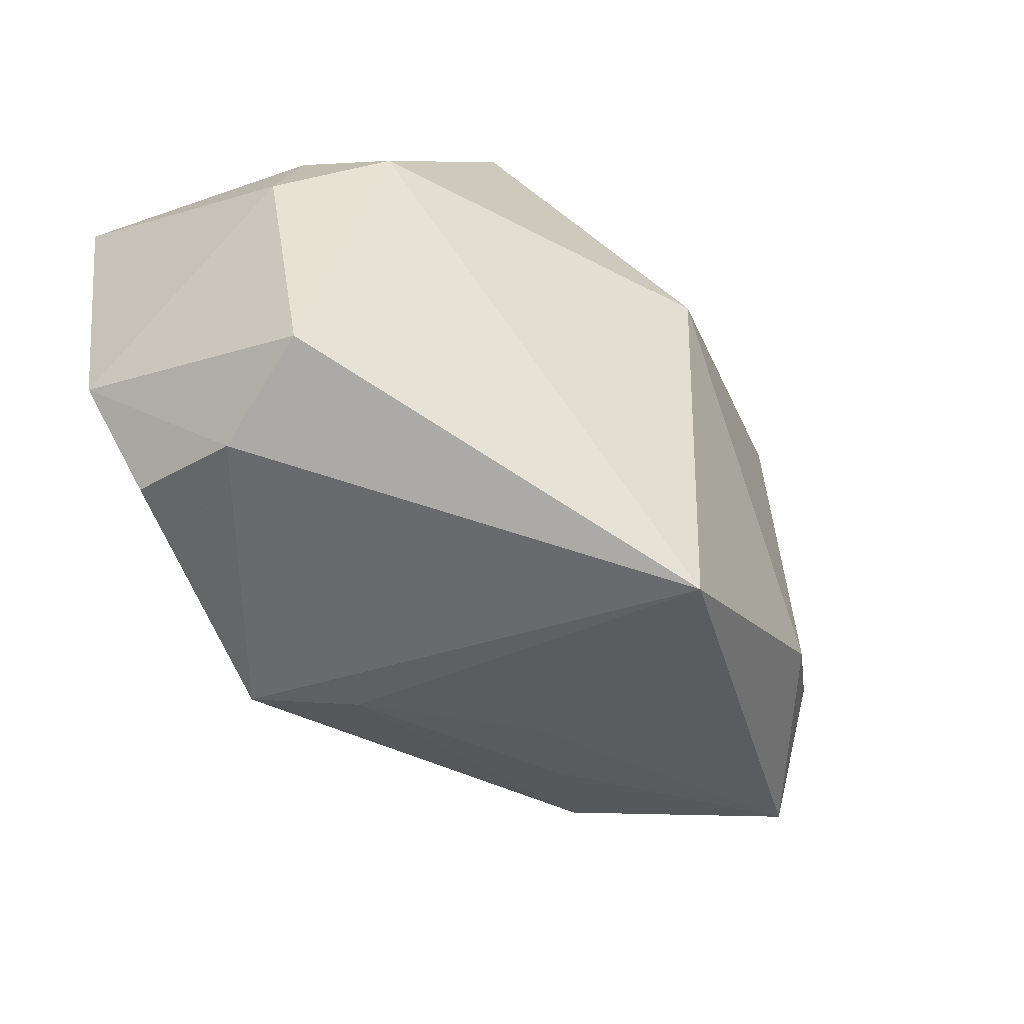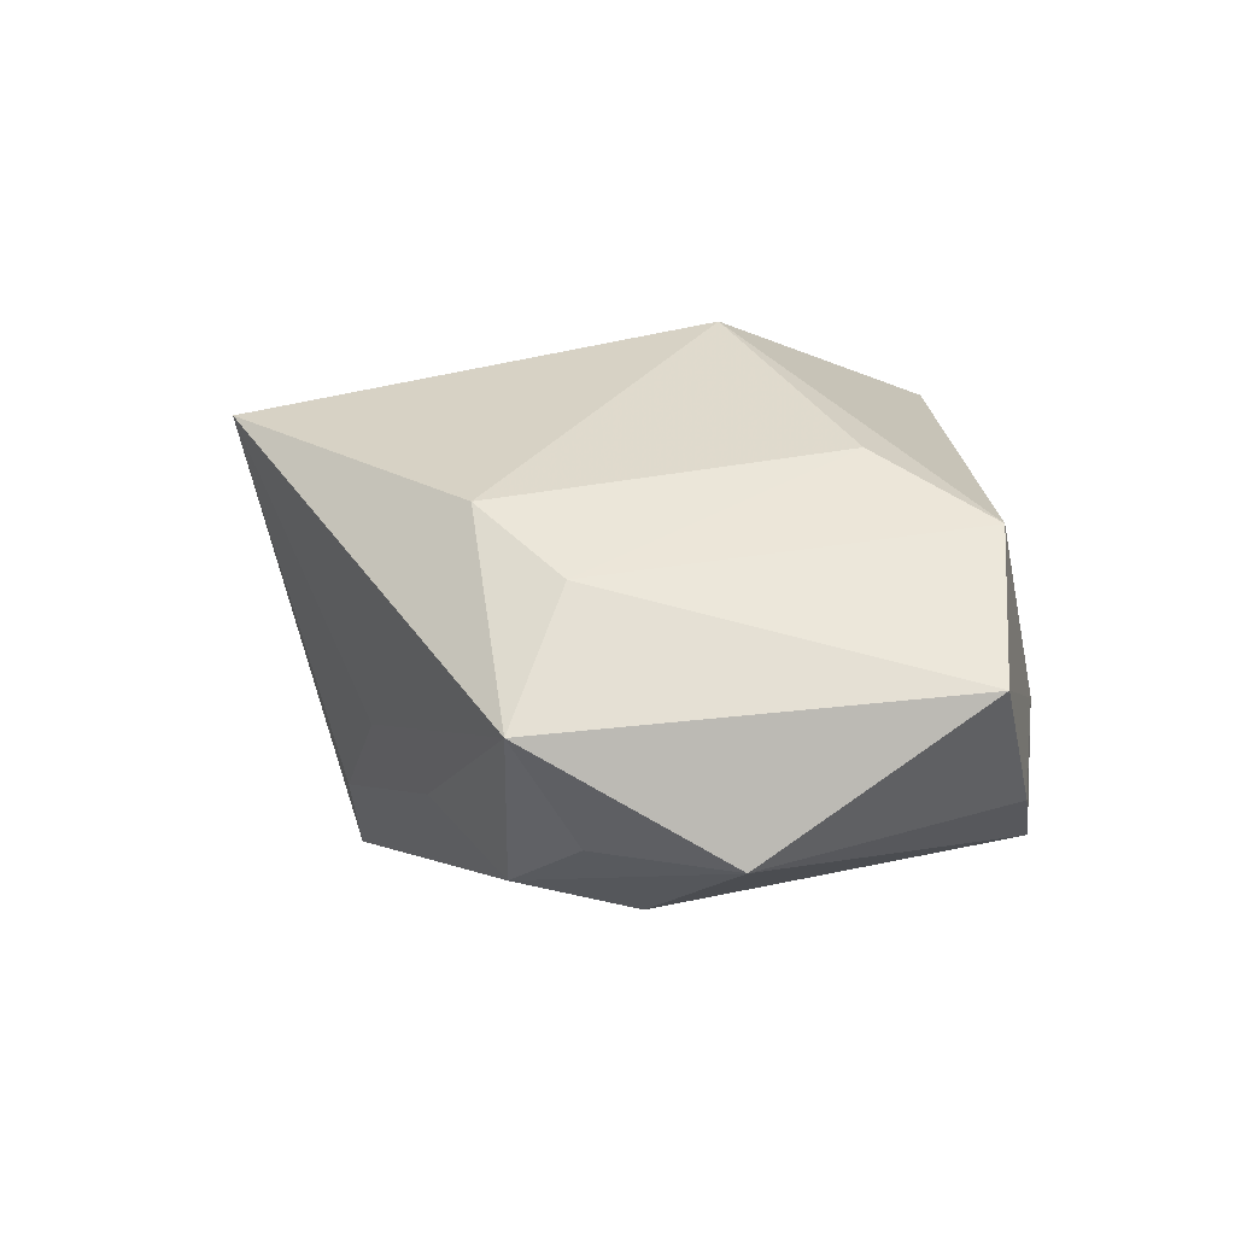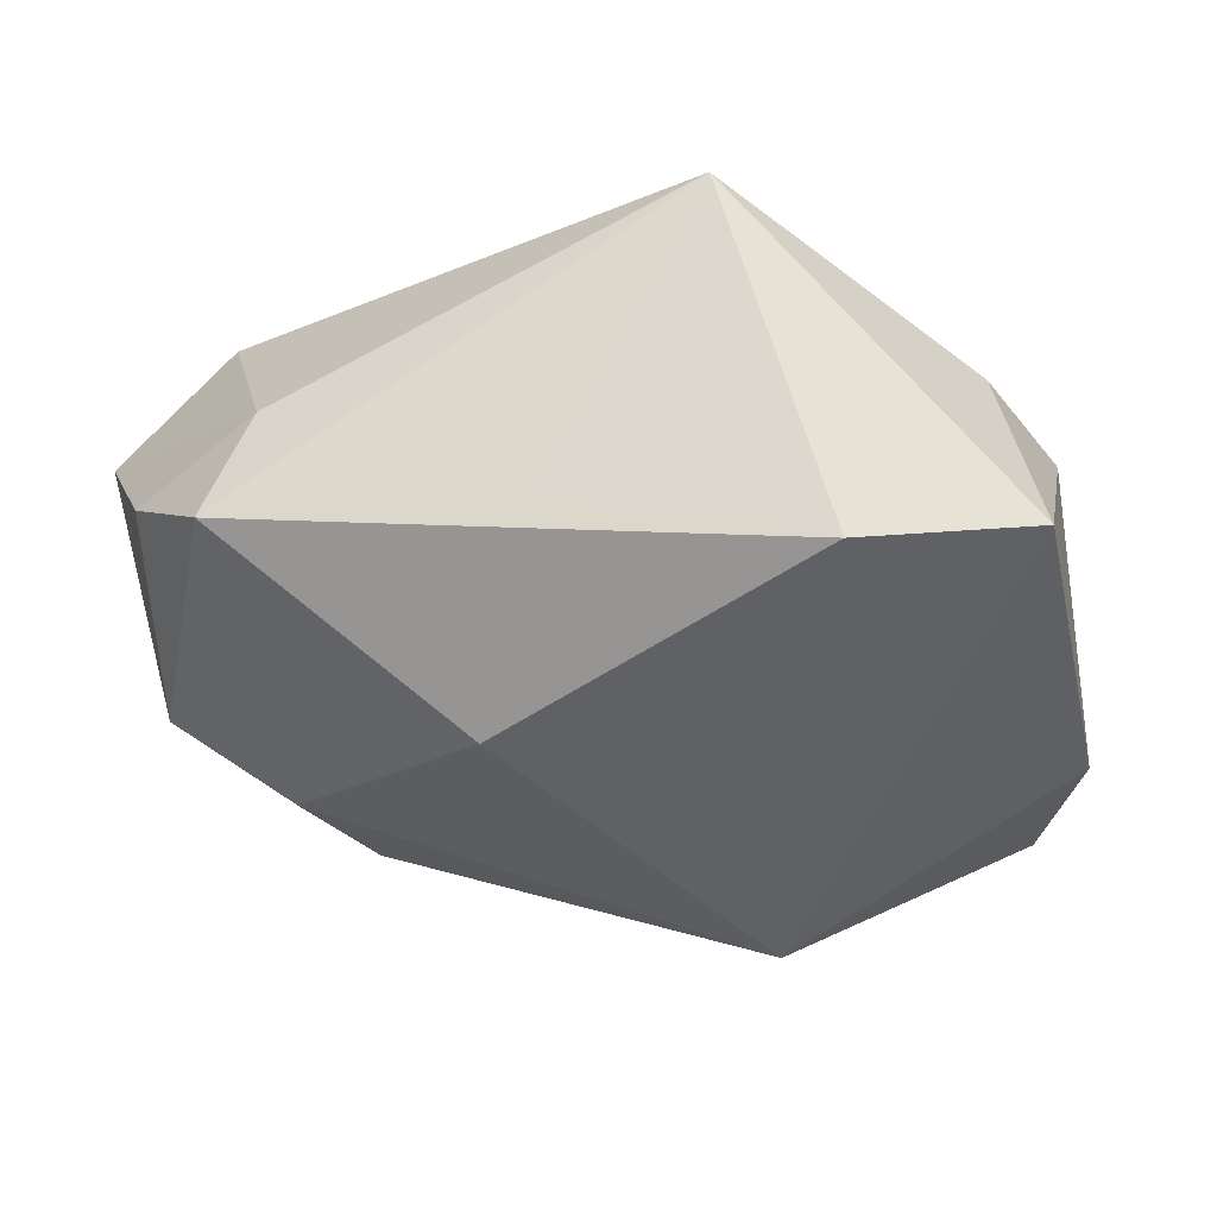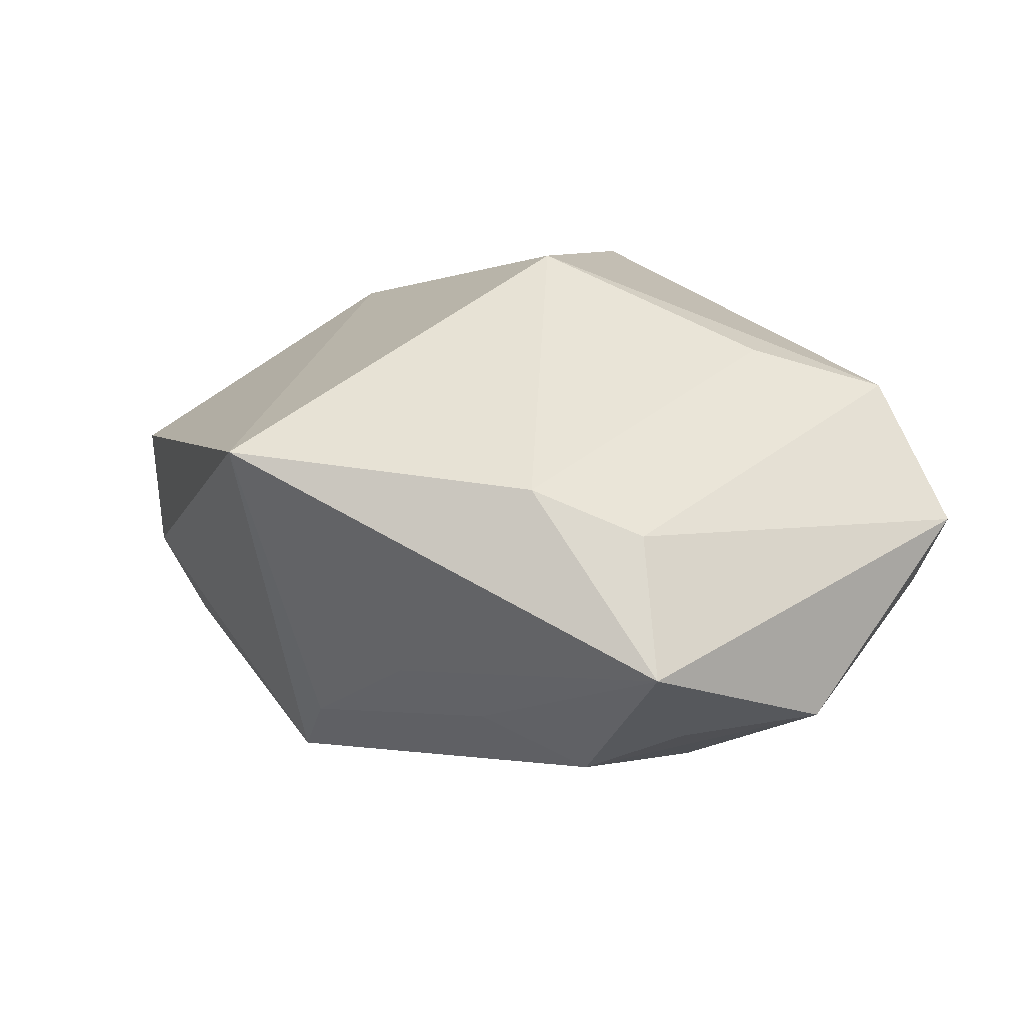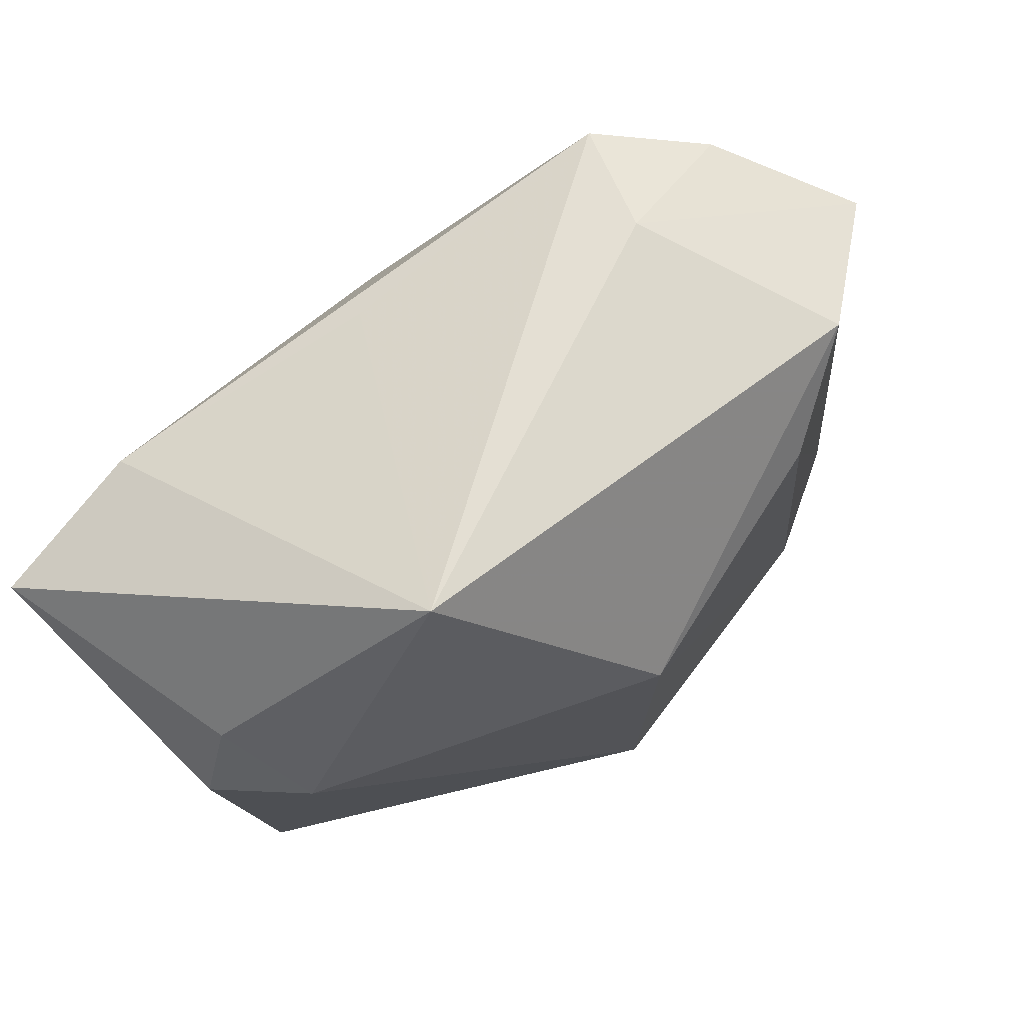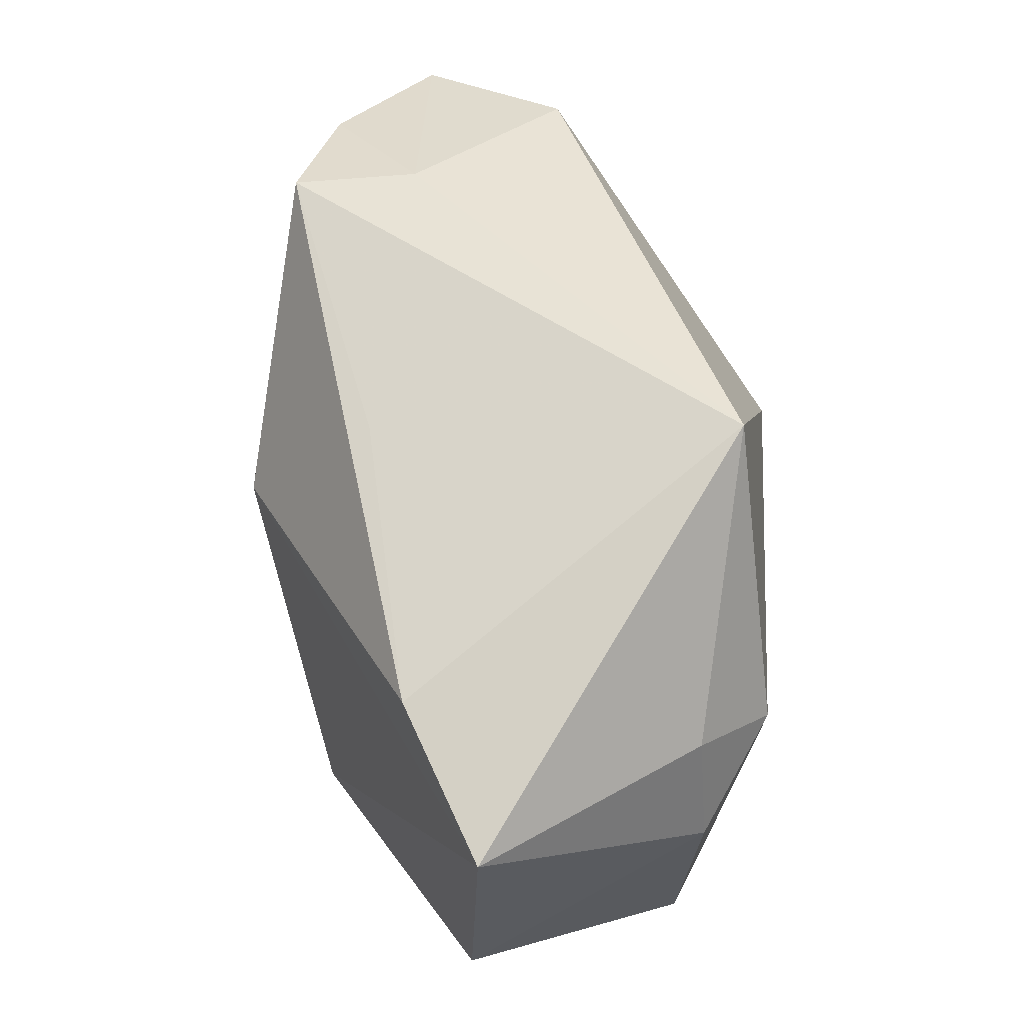
<metadata>
{"format":"obj","ext":"obj","renderer":"f3d","projection":"perspective","resolution":1024,"background":"white","views":[{"elev":-59.0,"azim":-59.3,"up":"+Y"},{"elev":25.0,"azim":82.2,"up":"+Z"},{"elev":-48.1,"azim":-157.4,"up":"+Z"},{"elev":35.3,"azim":52.3,"up":"+Z"},{"elev":65.3,"azim":-48.0,"up":"+Y"},{"elev":52.9,"azim":-117.0,"up":"+Y"}]}
</metadata>
<code>
v 0.0413 -0.01592 0.01034
v 0.03876 -0.009884 -0.001069
v -0.03687 0.009985 0.0001519
v -0.004518 -0.02552 -0.02375
v 0.04477 0.00172 -0.0004826
v 0.03425 0.02624 -0.001899
v 0.03368 -0.004395 -0.009855
v 0.01912 0.01538 0.02288
v -0.02831 -0.024 -0.02005
v 0.008917 0.008811 -0.02375
v 0.02118 -0.0206 -0.005011
v -0.02043 0.03036 0.01227
v -0.02954 -0.02763 -0.009203
v 0.0131 -0.02467 -0.002376
v 0.0005926 -0.02664 -0.01479
v 0.03217 -0.01017 0.0186
v -0.004415 0.007613 0.02603
v 0.02058 0.03036 9.083e-05
v 0.02569 0.02932 -0.01017
v -0.04029 0.01335 -0.02375
v 0.02763 0.02491 0.01926
v 0.04086 0.02209 0.01141
v -0.03563 -0.01422 -0.02243
v -0.02536 0.01796 -0.02351
v -0.001104 0.0241 -0.01507
v 0.02372 -0.01656 0.02185
v 0.0006523 -0.03481 0.0213
v -0.03976 -0.0007464 -0.0003969
v -0.0346 -0.02511 0.001007
v -0.03443 0.005193 0.008967
v 0.03058 -0.01494 -0.008147
f 10 4 20
f 20 4 23
f 30 27 17
f 17 12 30
f 23 4 9
f 21 12 17
f 17 8 21
f 24 20 12
f 10 20 24
f 24 19 10
f 12 20 3
f 3 30 12
f 27 30 29
f 27 4 15
f 27 1 26
f 17 27 26
f 26 8 17
f 7 4 10
f 10 19 7
f 18 19 12
f 12 21 18
f 18 6 19
f 18 21 22
f 22 6 18
f 12 19 25
f 25 24 12
f 19 24 25
f 23 9 13
f 13 29 23
f 27 29 13
f 13 4 27
f 13 9 4
f 30 3 28
f 28 29 30
f 28 3 20
f 28 20 23
f 23 29 28
f 14 1 27
f 27 15 14
f 1 14 11
f 11 14 15
f 16 1 22
f 16 26 1
f 22 21 16
f 16 21 8
f 8 26 16
f 22 1 5
f 5 6 22
f 5 7 19
f 19 6 5
f 1 11 31
f 7 5 31
f 4 7 31
f 31 15 4
f 31 11 15
f 2 5 1
f 1 31 2
f 2 31 5

</code>
